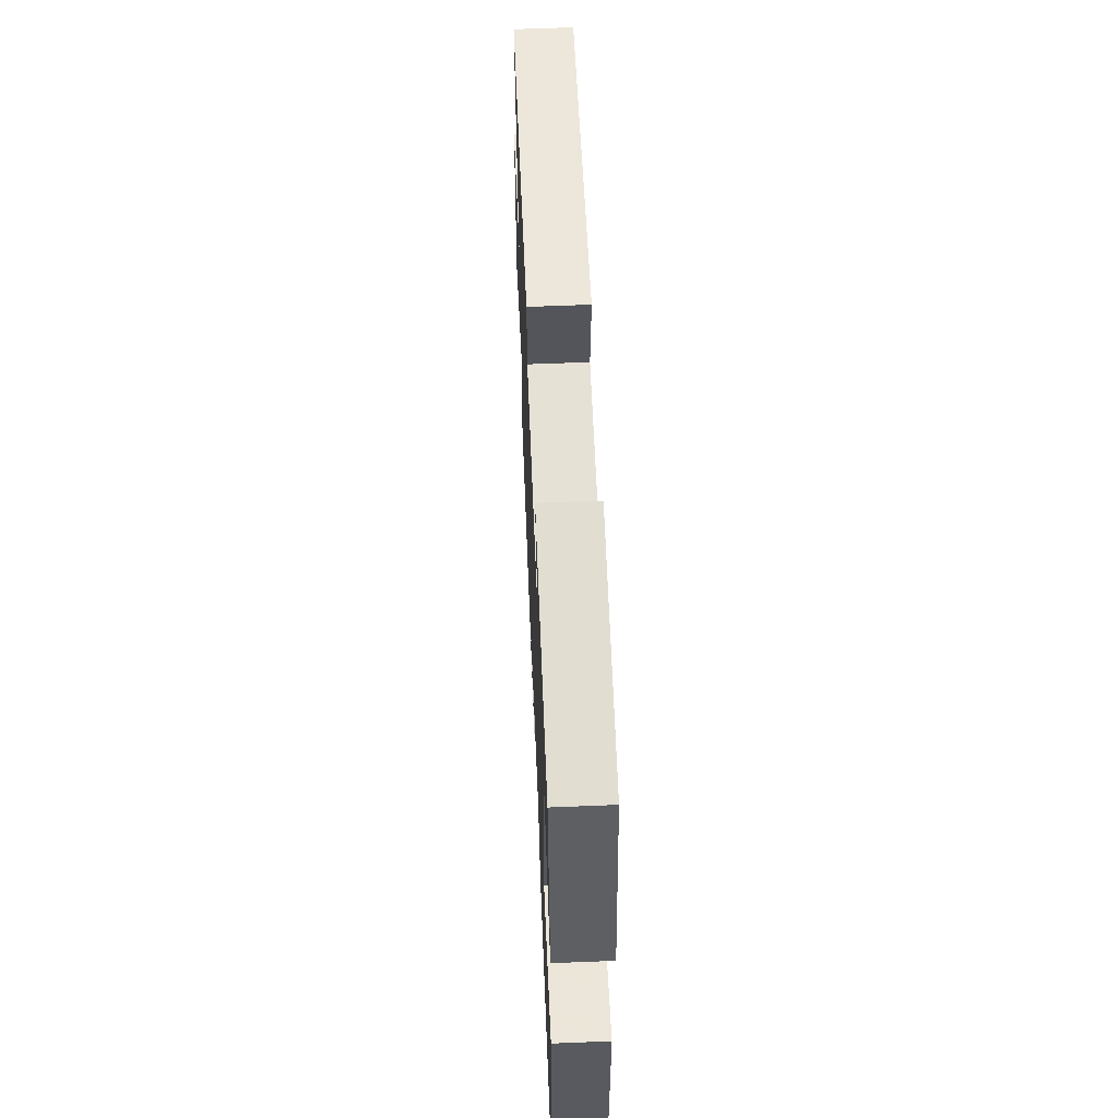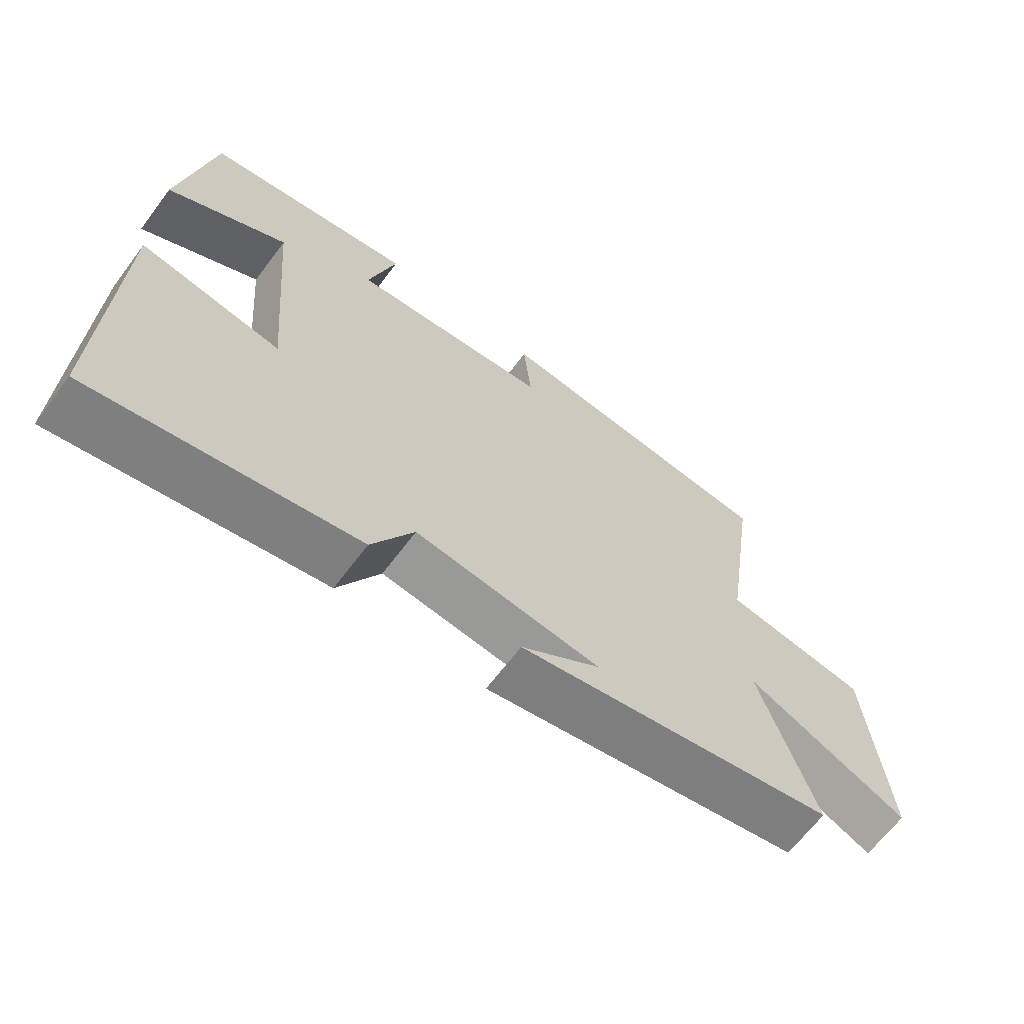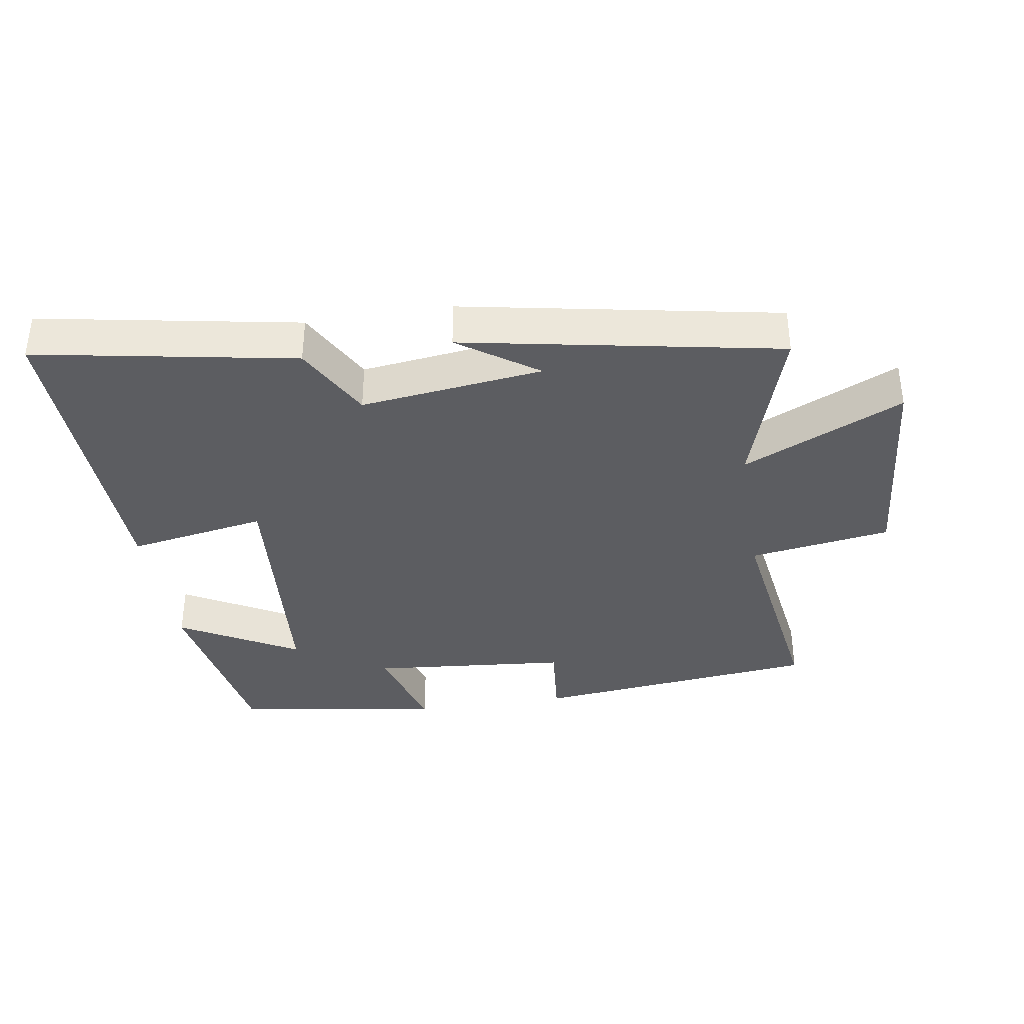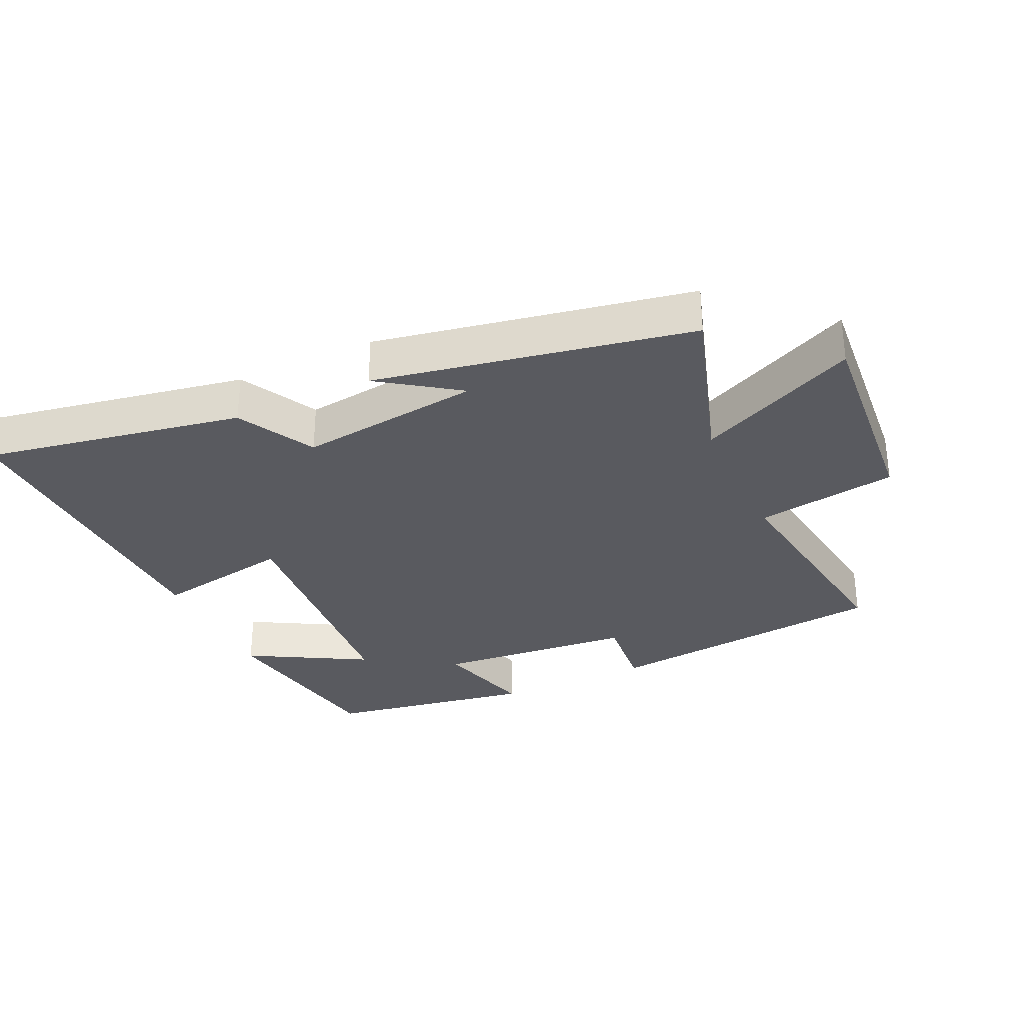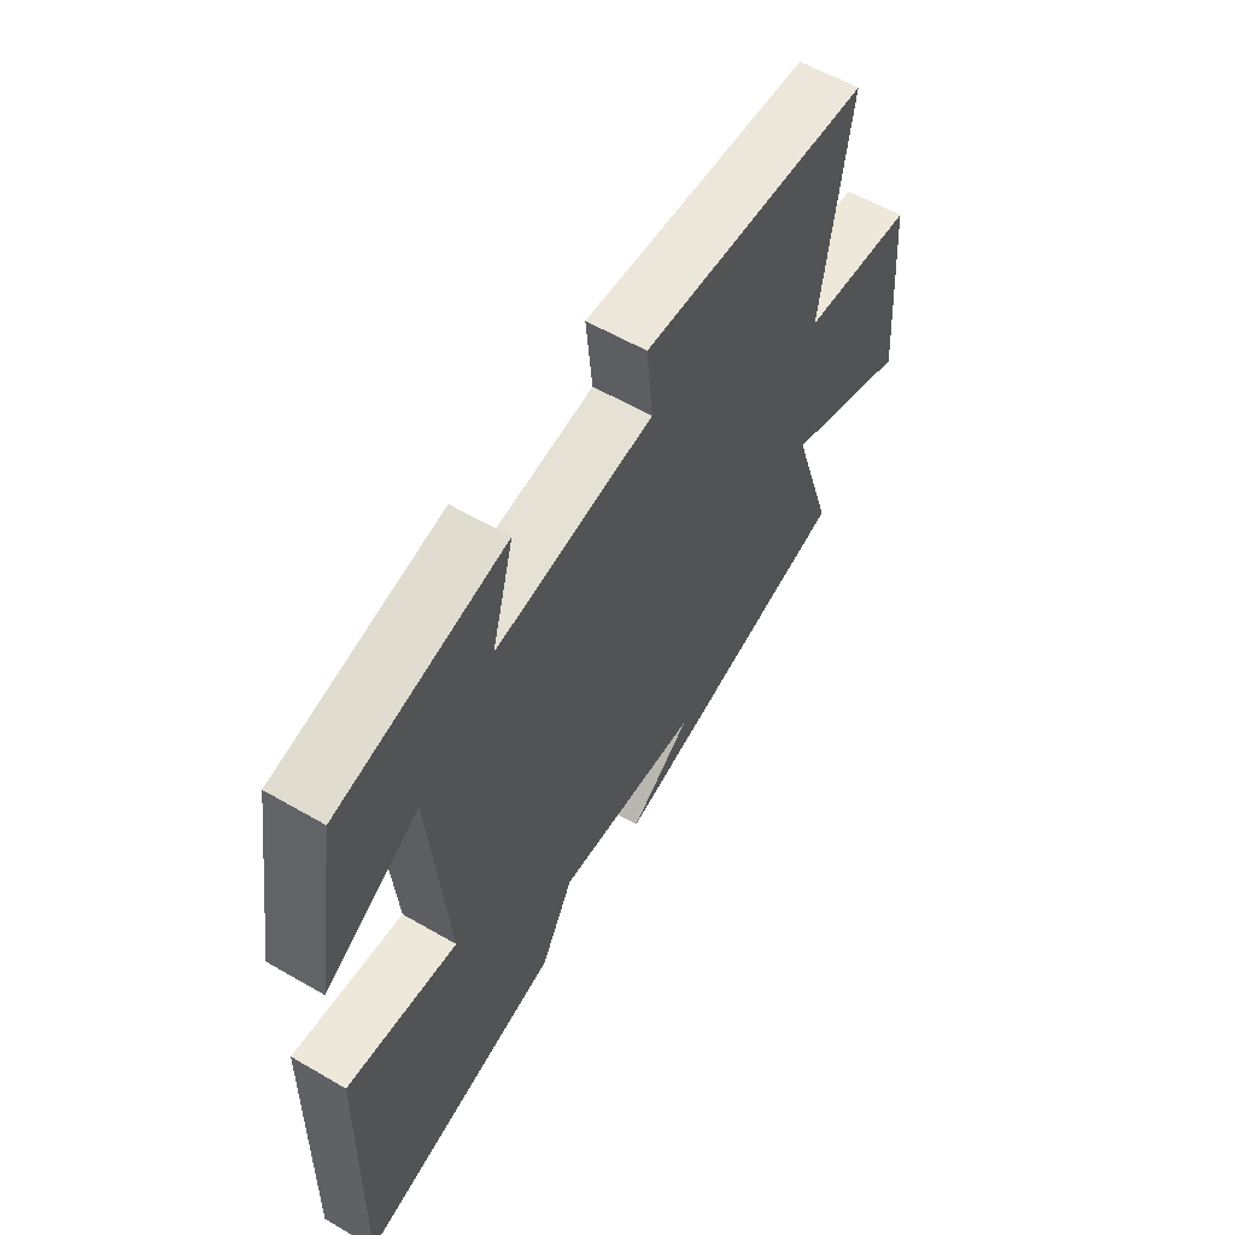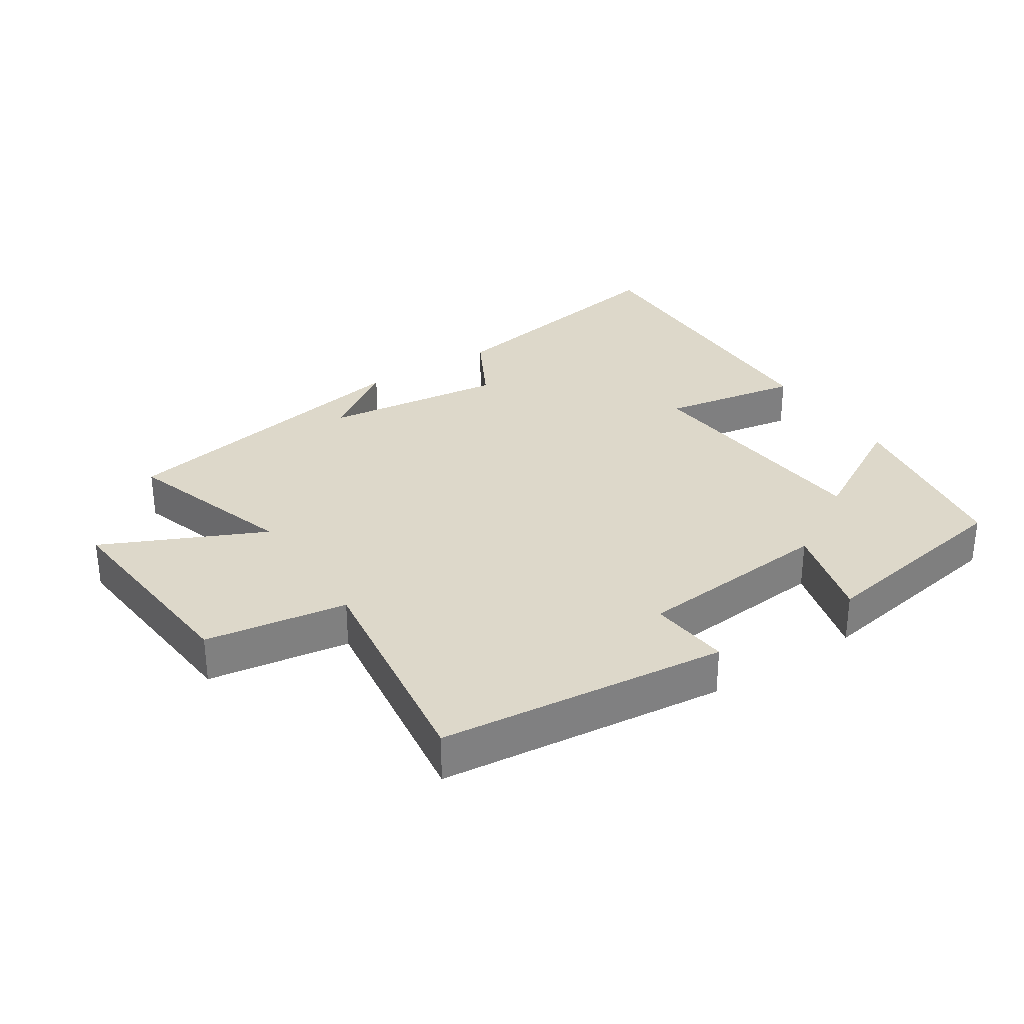
<metadata>
{"format":"obj","ext":"obj","renderer":"f3d","projection":"perspective","resolution":1024,"background":"white","views":[{"elev":59.3,"azim":87.6,"up":"+Z"},{"elev":-65.6,"azim":143.1,"up":"+Z"},{"elev":-36.6,"azim":-170.9,"up":"+Y"},{"elev":-31.9,"azim":-155.0,"up":"+Y"},{"elev":59.1,"azim":120.8,"up":"+Z"},{"elev":31.0,"azim":-33.3,"up":"+Y"}]}
</metadata>
<code>
v 0.452 0.07 0.446
v 0.5 0.07 0.16
v 0.32 0.07 0.261
v 0.288 0.07 -0.123
v 0.5 0.07 -0.086
v 0.513 0.07 -0.572
v 0.119 0.07 -0.5
v 0.056 0.07 -0.383
v -0.222 0.07 -0.417
v -0.103 0.07 -0.5
v -0.583 0.07 -0.409
v -0.5 0.07 -0.147
v -0.744 0.07 -0.26
v -0.716 0.07 0.068
v -0.5 0.07 0.101
v -0.551 0.07 0.453
v -0.113 0.07 0.5
v -0.125 0.07 0.376
v 0.177 0.07 0.348
v 0.135 0.07 0.5
v 0.452 0 0.446
v 0.5 0 0.16
v 0.32 0 0.261
v 0.288 0 -0.123
v 0.5 0 -0.086
v 0.513 0 -0.572
v 0.119 0 -0.5
v 0.056 0 -0.383
v -0.222 0 -0.417
v -0.103 0 -0.5
v -0.583 0 -0.409
v -0.5 0 -0.147
v -0.744 0 -0.26
v -0.716 0 0.068
v -0.5 0 0.101
v -0.551 0 0.453
v -0.113 0 0.5
v -0.125 0 0.376
v 0.177 0 0.348
v 0.135 0 0.5
f 19 20 1 2
f 15 16 17 18
f 15 18 19
f 12 13 14 15
f 12 15 19
f 9 10 11
f 8 9 11 12
f 5 6 7 8
f 4 5 8
f 3 4 8 12
f 19 2 3
f 3 12 19
f 22 21 40 39
f 38 37 36 35
f 39 38 35
f 35 34 33 32
f 39 35 32
f 31 30 29
f 32 31 29 28
f 28 27 26 25
f 28 25 24
f 32 28 24 23
f 23 22 39
f 39 32 23
f 1 21 22 2
f 2 22 23 3
f 3 23 24 4
f 4 24 25 5
f 5 25 26 6
f 6 26 27 7
f 7 27 28 8
f 8 28 29 9
f 9 29 30 10
f 10 30 31 11
f 11 31 32 12
f 12 32 33 13
f 13 33 34 14
f 14 34 35 15
f 15 35 36 16
f 16 36 37 17
f 17 37 38 18
f 18 38 39 19
f 19 39 40 20
f 20 40 21 1

</code>
